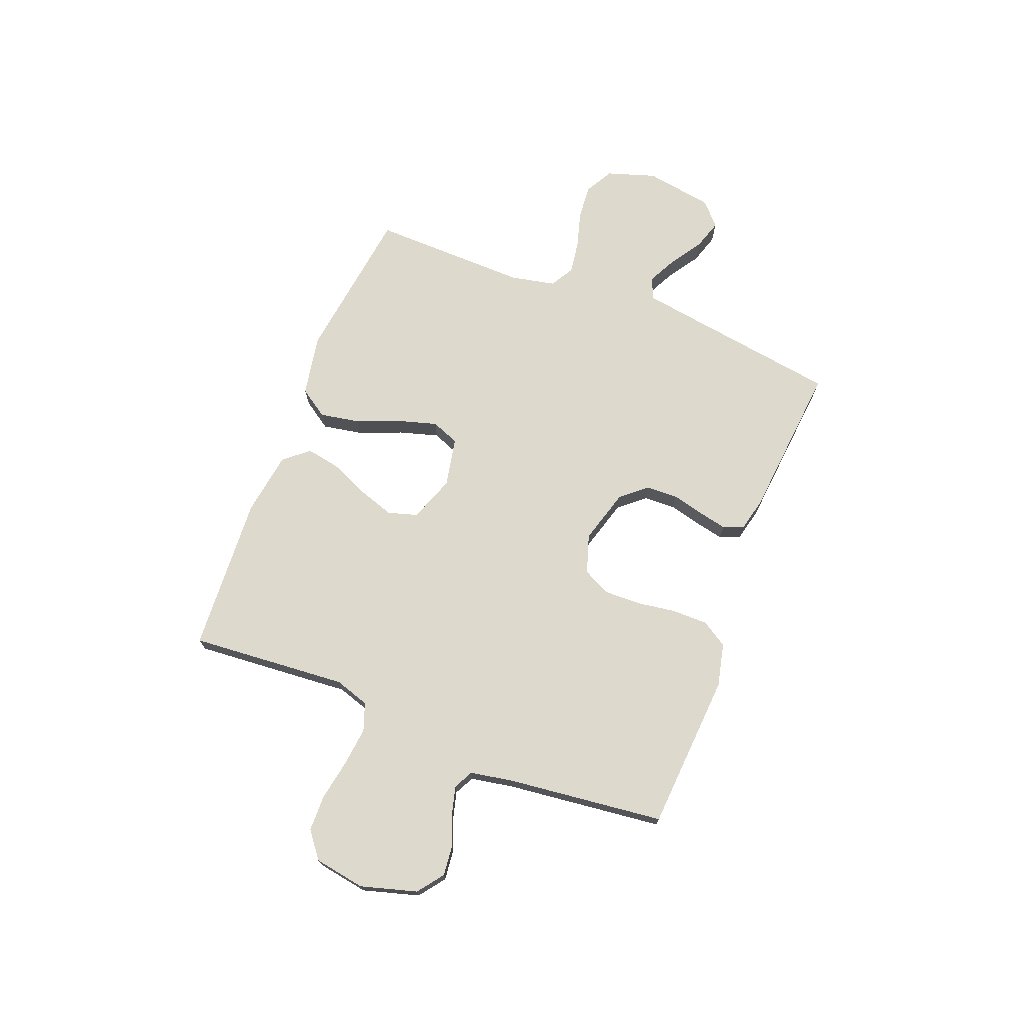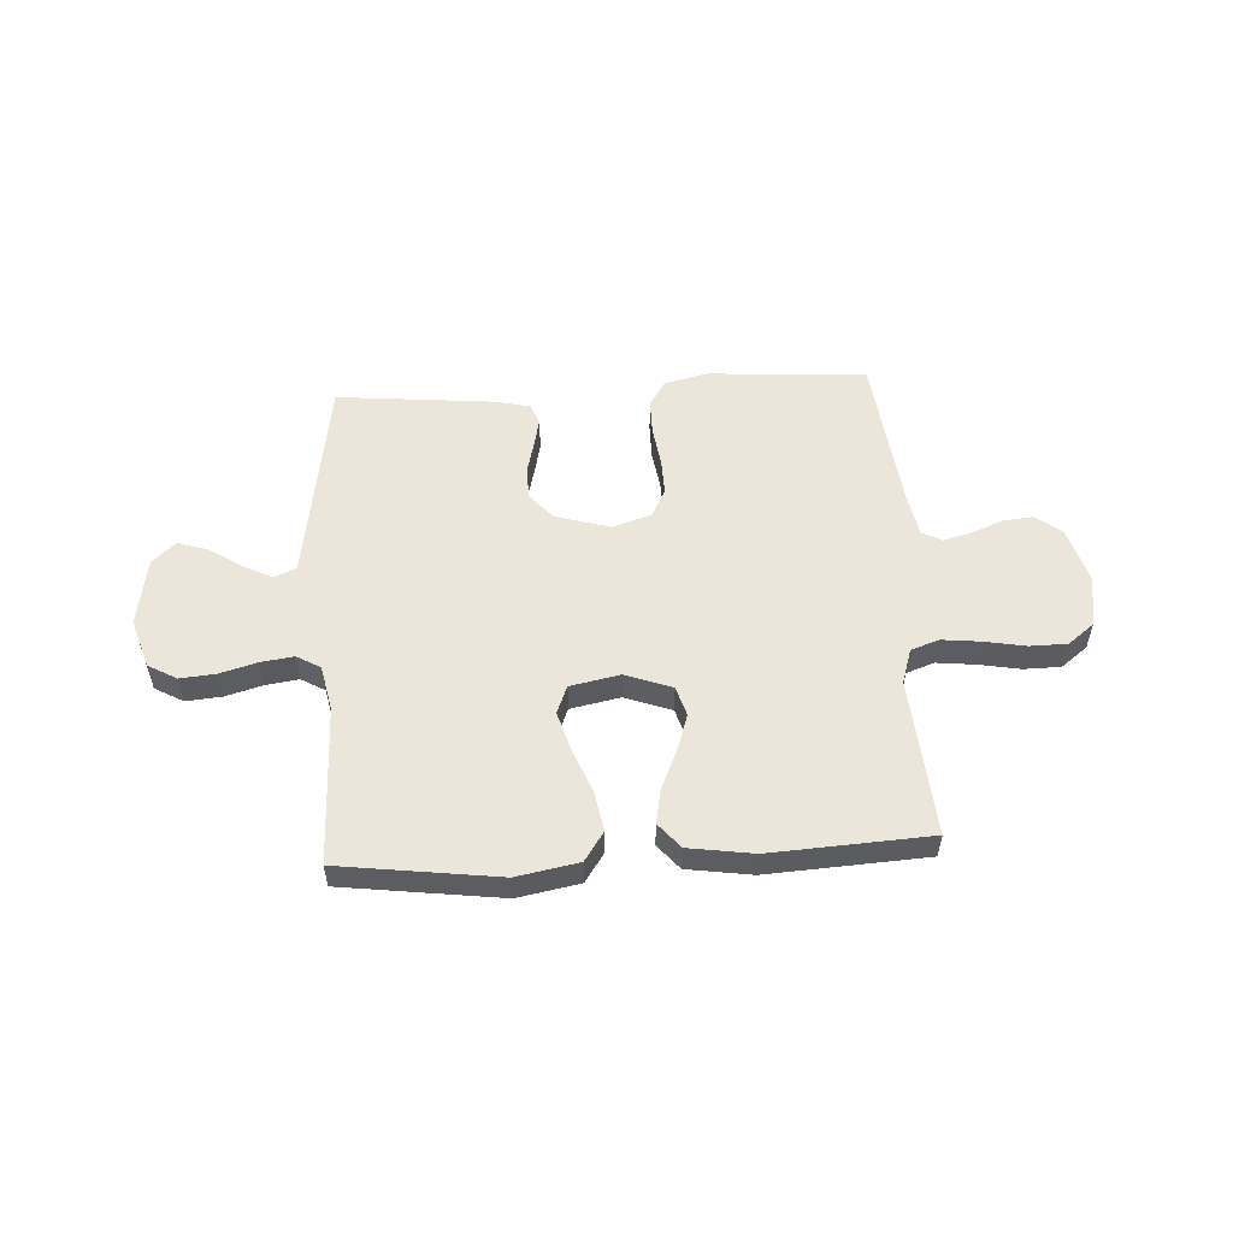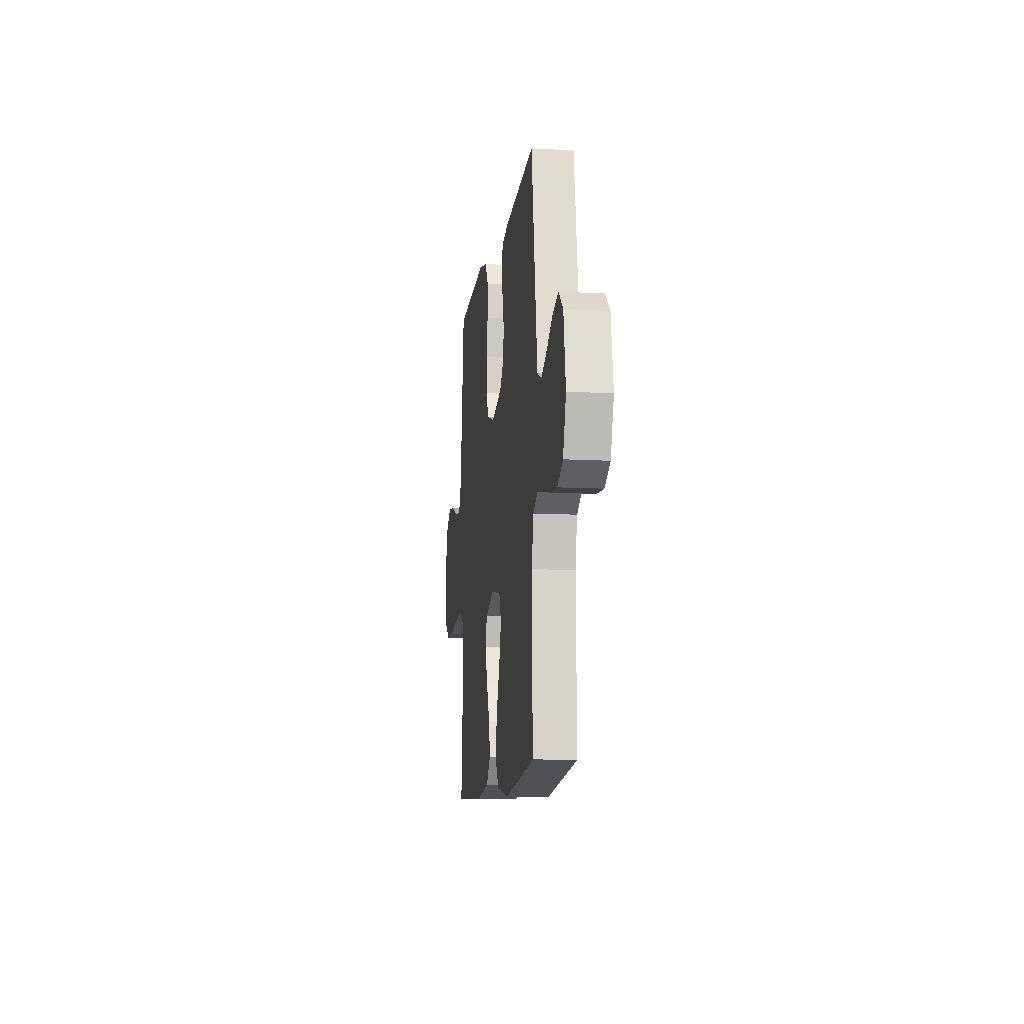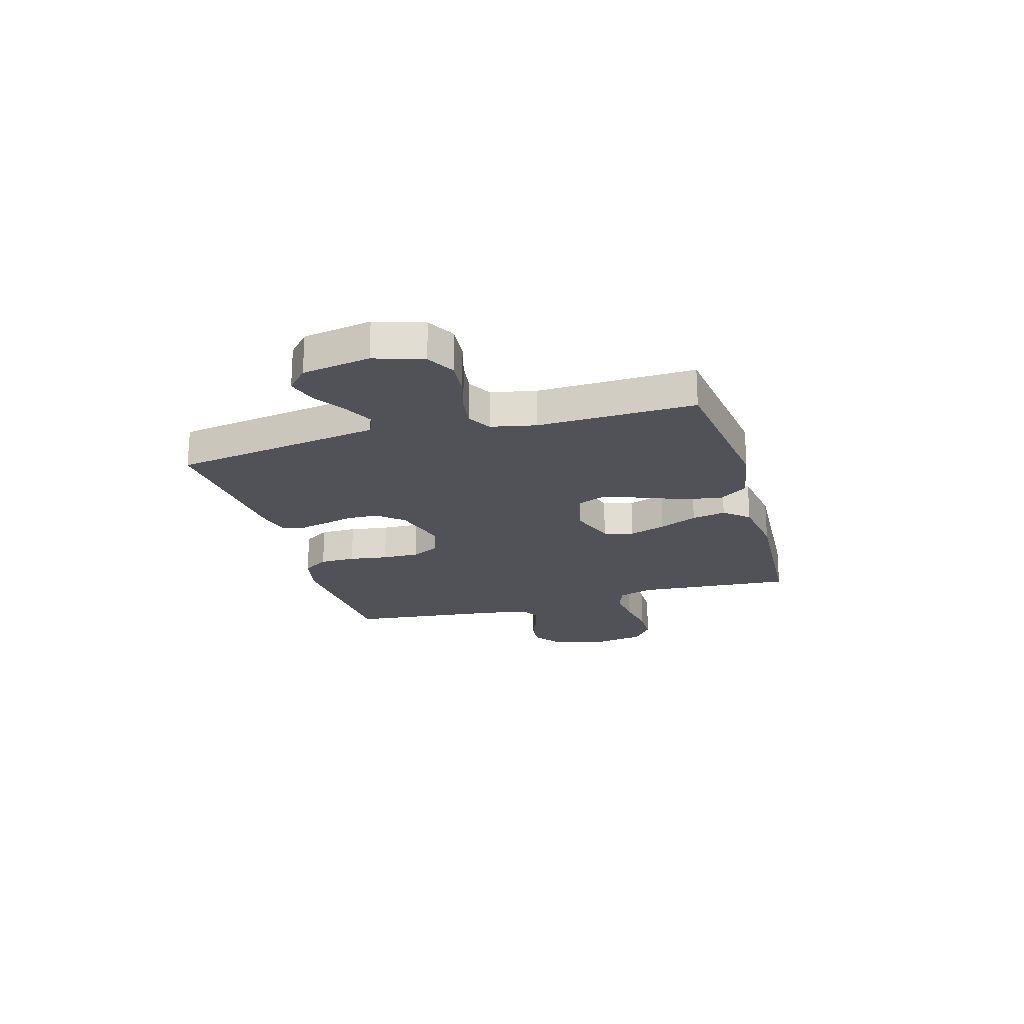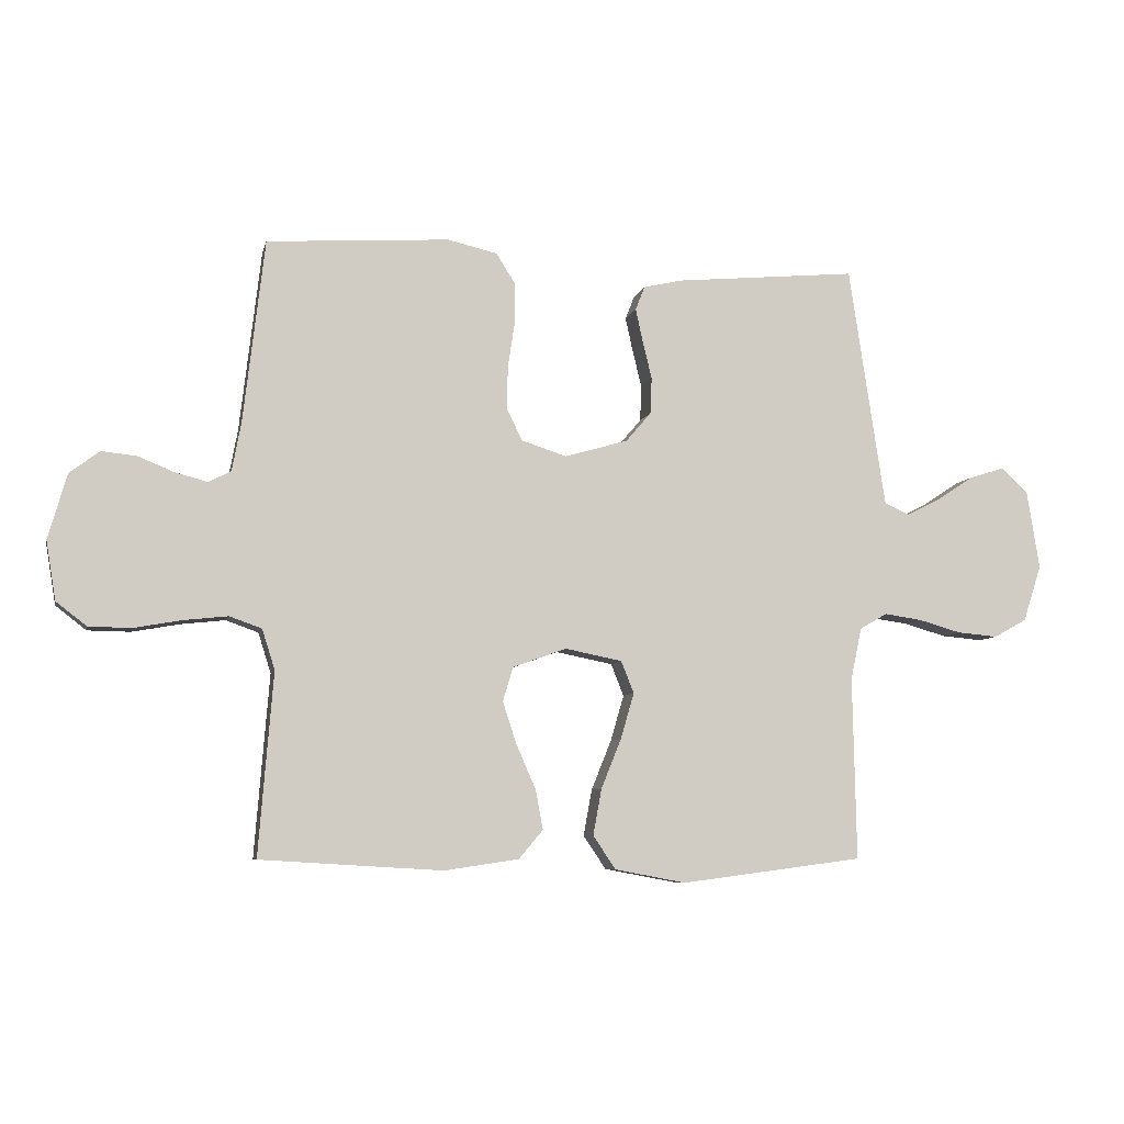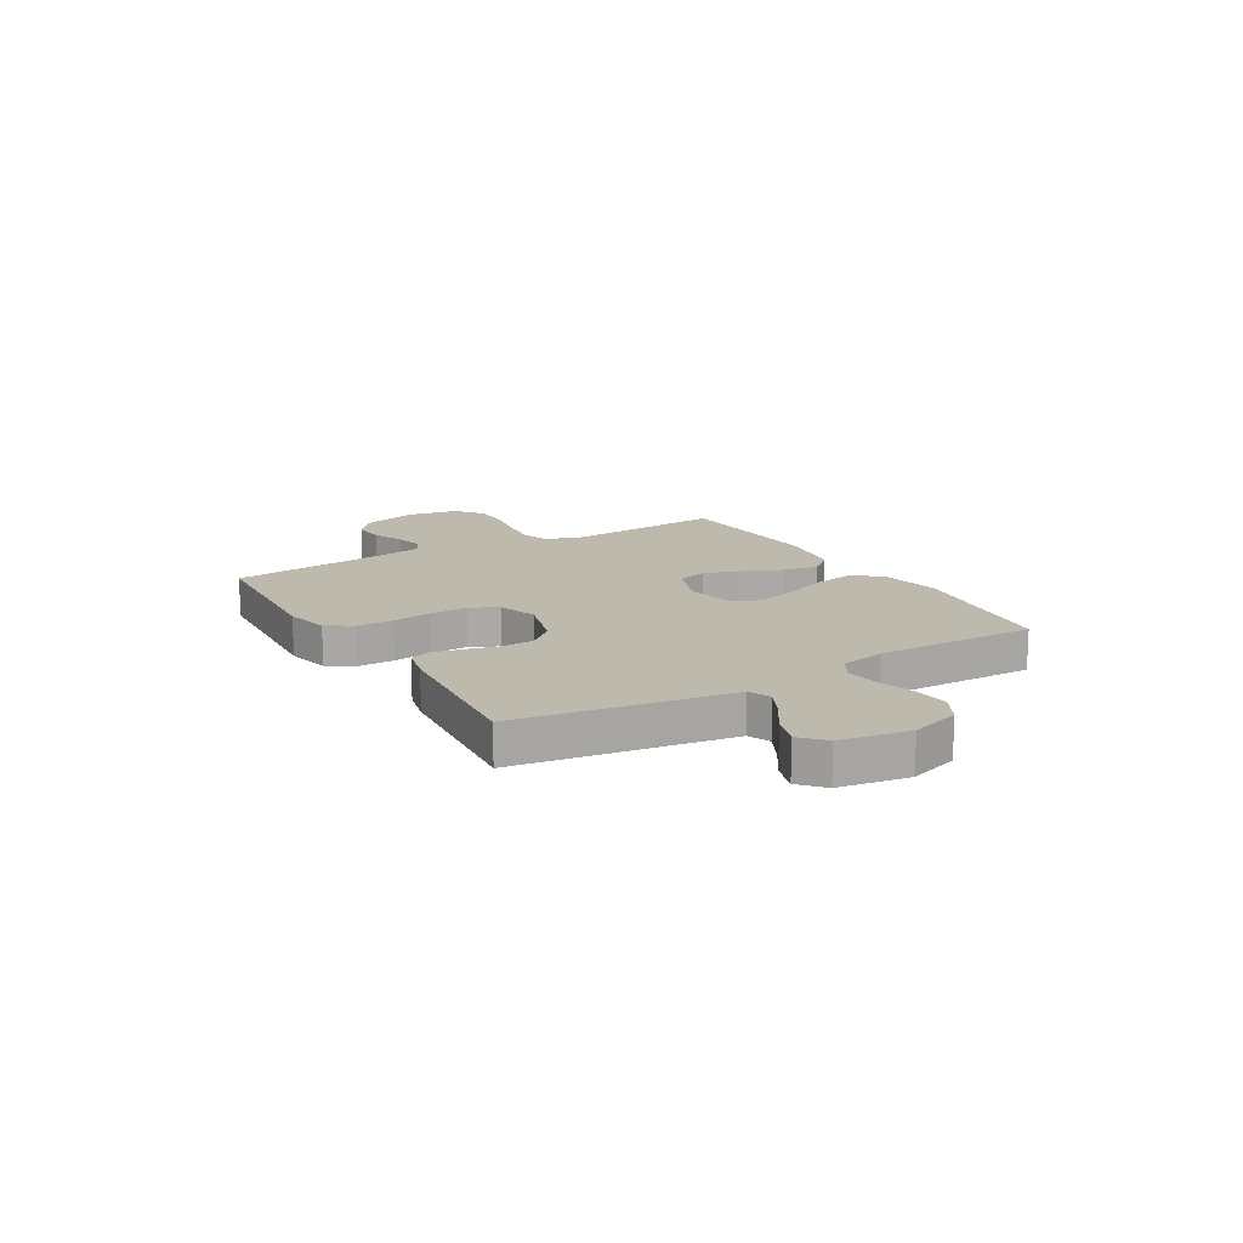
<metadata>
{"format":"obj","ext":"obj","renderer":"f3d","projection":"perspective","resolution":1024,"background":"white","views":[{"elev":71.9,"azim":-68.6,"up":"+Y"},{"elev":54.2,"azim":176.8,"up":"+Y"},{"elev":-11.3,"azim":82.3,"up":"+Z"},{"elev":-21.4,"azim":106.1,"up":"+Y"},{"elev":-6.9,"azim":-12.5,"up":"+Z"},{"elev":15.0,"azim":59.4,"up":"+Y"}]}
</metadata>
<code>
v -0.5 0.07 -0.5
v -0.476 0.07 -0.2
v -0.497 0.07 -0.134
v -0.55 0.07 -0.115
v -0.623 0.07 -0.123
v -0.701 0.07 -0.137
v -0.771 0.07 -0.136
v -0.821 0.07 -0.097
v -0.837 0.07 0
v -0.806 0.07 0.107
v -0.757 0.07 0.144
v -0.699 0.07 0.138
v -0.64 0.07 0.114
v -0.587 0.07 0.1
v -0.55 0.07 0.119
v -0.535 0.07 0.2
v -0.5 0.07 0.5
v -0.2 0.07 0.52
v -0.118 0.07 0.501
v -0.087 0.07 0.452
v -0.087 0.07 0.384
v -0.098 0.07 0.31
v -0.1 0.07 0.24
v -0.074 0.07 0.187
v 0 0.07 0.163
v 0.104 0.07 0.193
v 0.146 0.07 0.242
v 0.148 0.07 0.302
v 0.133 0.07 0.363
v 0.121 0.07 0.418
v 0.136 0.07 0.457
v 0.2 0.07 0.472
v 0.5 0.07 0.5
v 0.545 0.07 0.2
v 0.56 0.07 0.102
v 0.601 0.07 0.084
v 0.657 0.07 0.112
v 0.718 0.07 0.152
v 0.775 0.07 0.17
v 0.819 0.07 0.13
v 0.84 0.07 0
v 0.81 0.07 -0.093
v 0.756 0.07 -0.123
v 0.689 0.07 -0.117
v 0.619 0.07 -0.097
v 0.557 0.07 -0.088
v 0.512 0.07 -0.114
v 0.494 0.07 -0.2
v 0.5 0.07 -0.5
v 0.2 0.07 -0.539
v 0.083 0.07 -0.517
v 0.046 0.07 -0.462
v 0.06 0.07 -0.386
v 0.093 0.07 -0.304
v 0.115 0.07 -0.229
v 0.094 0.07 -0.176
v 0 0.07 -0.157
v -0.088 0.07 -0.189
v -0.105 0.07 -0.245
v -0.082 0.07 -0.315
v -0.05 0.07 -0.388
v -0.038 0.07 -0.453
v -0.078 0.07 -0.5
v -0.2 0.07 -0.518
v -0.5 0 -0.5
v -0.476 0 -0.2
v -0.497 0 -0.134
v -0.55 0 -0.115
v -0.623 0 -0.123
v -0.701 0 -0.137
v -0.771 0 -0.136
v -0.821 0 -0.097
v -0.837 0 0
v -0.806 0 0.107
v -0.757 0 0.144
v -0.699 0 0.138
v -0.64 0 0.114
v -0.587 0 0.1
v -0.55 0 0.119
v -0.535 0 0.2
v -0.5 0 0.5
v -0.2 0 0.52
v -0.118 0 0.501
v -0.087 0 0.452
v -0.087 0 0.384
v -0.098 0 0.31
v -0.1 0 0.24
v -0.074 0 0.187
v 0 0 0.163
v 0.104 0 0.193
v 0.146 0 0.242
v 0.148 0 0.302
v 0.133 0 0.363
v 0.121 0 0.418
v 0.136 0 0.457
v 0.2 0 0.472
v 0.5 0 0.5
v 0.545 0 0.2
v 0.56 0 0.102
v 0.601 0 0.084
v 0.657 0 0.112
v 0.718 0 0.152
v 0.775 0 0.17
v 0.819 0 0.13
v 0.84 0 0
v 0.81 0 -0.093
v 0.756 0 -0.123
v 0.689 0 -0.117
v 0.619 0 -0.097
v 0.557 0 -0.088
v 0.512 0 -0.114
v 0.494 0 -0.2
v 0.5 0 -0.5
v 0.2 0 -0.539
v 0.083 0 -0.517
v 0.046 0 -0.462
v 0.06 0 -0.386
v 0.093 0 -0.304
v 0.115 0 -0.229
v 0.094 0 -0.176
v 0 0 -0.157
v -0.088 0 -0.189
v -0.105 0 -0.245
v -0.082 0 -0.315
v -0.05 0 -0.388
v -0.038 0 -0.453
v -0.078 0 -0.5
v -0.2 0 -0.518
f 64 1 2
f 63 64 2
f 62 63 2
f 61 62 2
f 60 61 2
f 59 60 2 3
f 58 59 3 4
f 57 58 4
f 52 53 54
f 51 52 54
f 50 51 54
f 49 50 54
f 48 49 54
f 47 48 54 55
f 46 47 55 56
f 43 44 45
f 42 43 45
f 41 42 45
f 40 41 45
f 39 40 45
f 38 39 45
f 37 38 45
f 36 37 45 46
f 46 56 57
f 36 46 57
f 35 36 57
f 32 33 34
f 31 32 34
f 30 31 34
f 29 30 34
f 28 29 34
f 27 28 34 35
f 20 21 22
f 19 20 22
f 18 19 22
f 17 18 22
f 16 17 22
f 15 16 22 23
f 14 15 23 24
f 11 12 13
f 10 11 13
f 9 10 13
f 8 9 13
f 7 8 13
f 6 7 13
f 5 6 13
f 4 5 13 14
f 14 24 25
f 4 14 25
f 57 4 25
f 26 27 35 57
f 25 26 57
f 66 65 128
f 66 128 127
f 66 127 126
f 66 126 125
f 66 125 124
f 67 66 124 123
f 68 67 123 122
f 68 122 121
f 118 117 116
f 118 116 115
f 118 115 114
f 118 114 113
f 118 113 112
f 119 118 112 111
f 120 119 111 110
f 109 108 107
f 109 107 106
f 109 106 105
f 109 105 104
f 109 104 103
f 109 103 102
f 109 102 101
f 110 109 101 100
f 121 120 110
f 121 110 100
f 121 100 99
f 98 97 96
f 98 96 95
f 98 95 94
f 98 94 93
f 98 93 92
f 99 98 92 91
f 86 85 84
f 86 84 83
f 86 83 82
f 86 82 81
f 86 81 80
f 87 86 80 79
f 88 87 79 78
f 77 76 75
f 77 75 74
f 77 74 73
f 77 73 72
f 77 72 71
f 77 71 70
f 77 70 69
f 78 77 69 68
f 89 88 78
f 89 78 68
f 89 68 121
f 121 99 91 90
f 121 90 89
f 1 65 66 2
f 2 66 67 3
f 3 67 68 4
f 4 68 69 5
f 5 69 70 6
f 6 70 71 7
f 7 71 72 8
f 8 72 73 9
f 9 73 74 10
f 10 74 75 11
f 11 75 76 12
f 12 76 77 13
f 13 77 78 14
f 14 78 79 15
f 15 79 80 16
f 16 80 81 17
f 17 81 82 18
f 18 82 83 19
f 19 83 84 20
f 20 84 85 21
f 21 85 86 22
f 22 86 87 23
f 23 87 88 24
f 24 88 89 25
f 25 89 90 26
f 26 90 91 27
f 27 91 92 28
f 28 92 93 29
f 29 93 94 30
f 30 94 95 31
f 31 95 96 32
f 32 96 97 33
f 33 97 98 34
f 34 98 99 35
f 35 99 100 36
f 36 100 101 37
f 37 101 102 38
f 38 102 103 39
f 39 103 104 40
f 40 104 105 41
f 41 105 106 42
f 42 106 107 43
f 43 107 108 44
f 44 108 109 45
f 45 109 110 46
f 46 110 111 47
f 47 111 112 48
f 48 112 113 49
f 49 113 114 50
f 50 114 115 51
f 51 115 116 52
f 52 116 117 53
f 53 117 118 54
f 54 118 119 55
f 55 119 120 56
f 56 120 121 57
f 57 121 122 58
f 58 122 123 59
f 59 123 124 60
f 60 124 125 61
f 61 125 126 62
f 62 126 127 63
f 63 127 128 64
f 64 128 65 1

</code>
